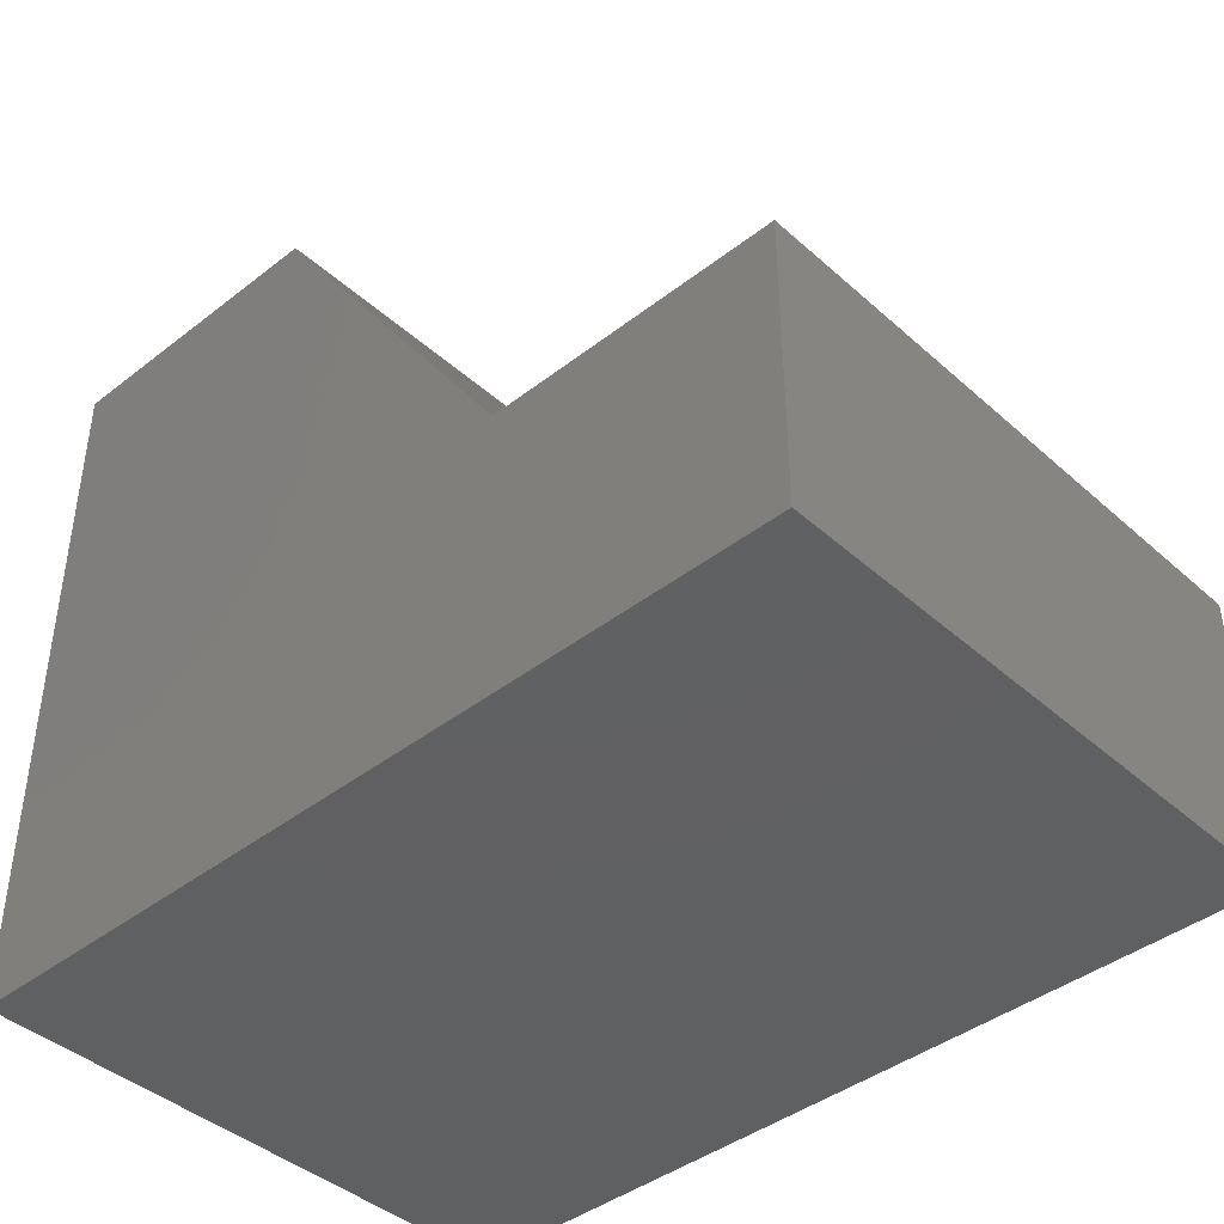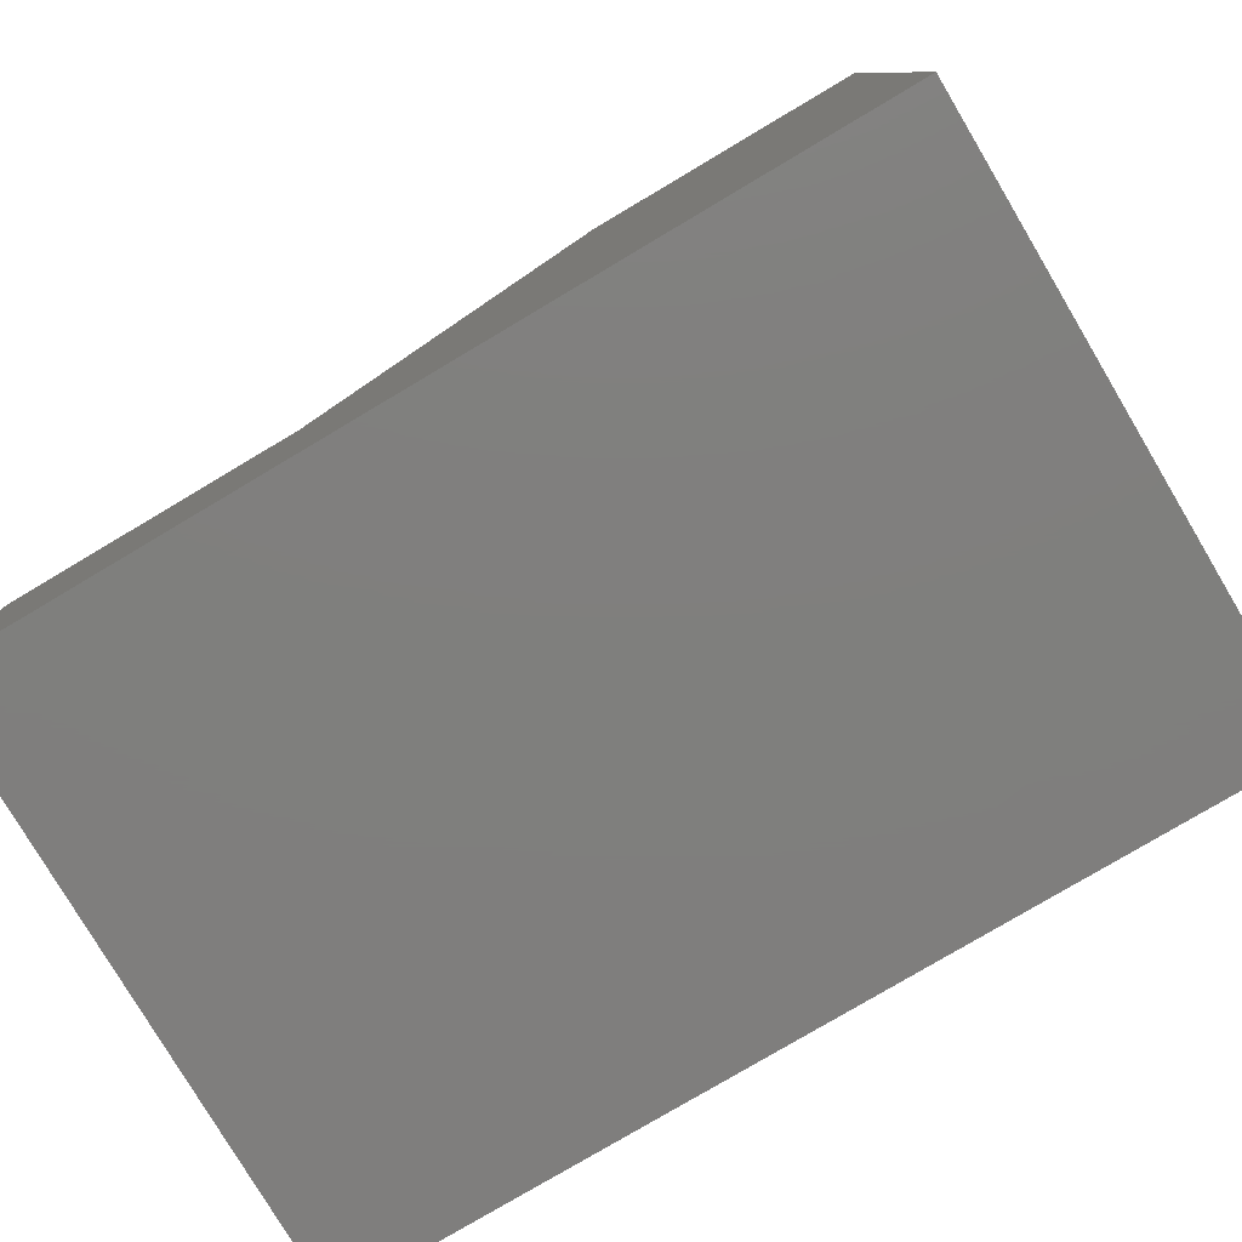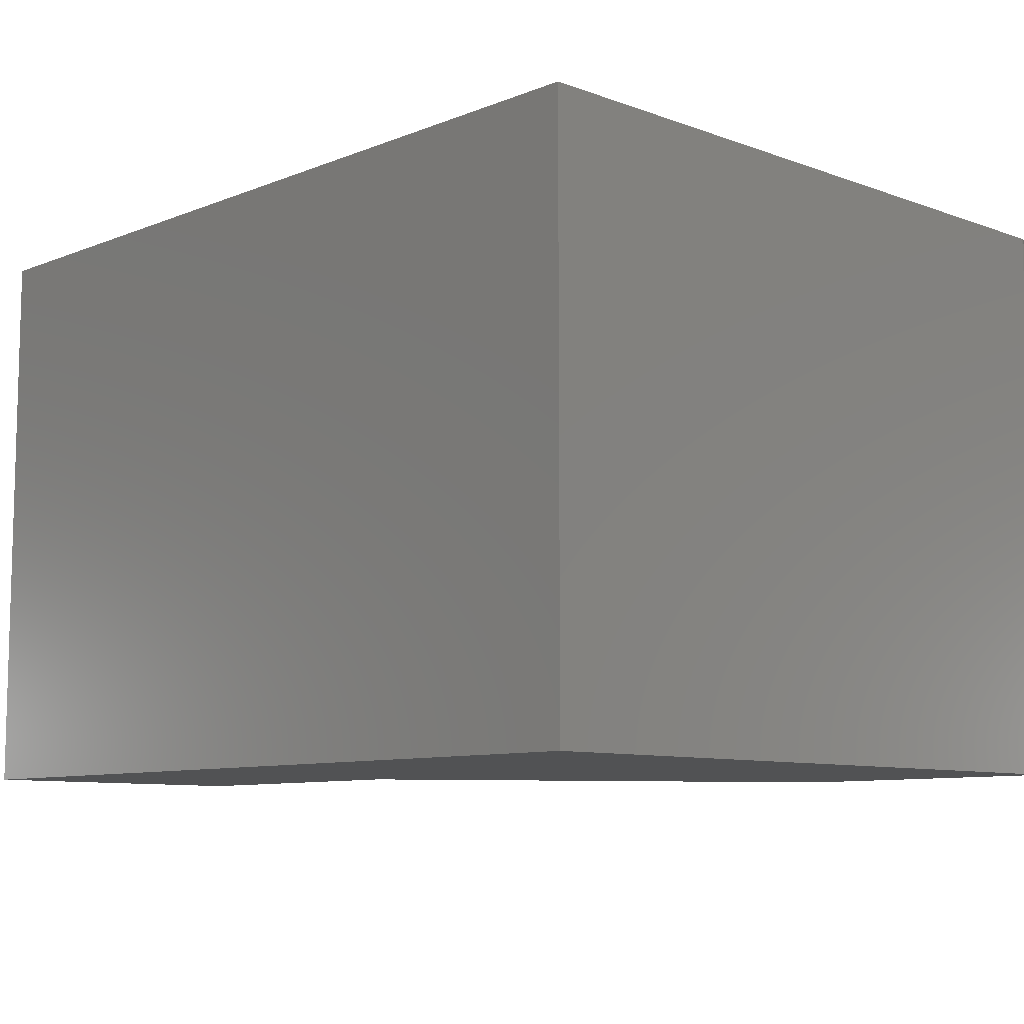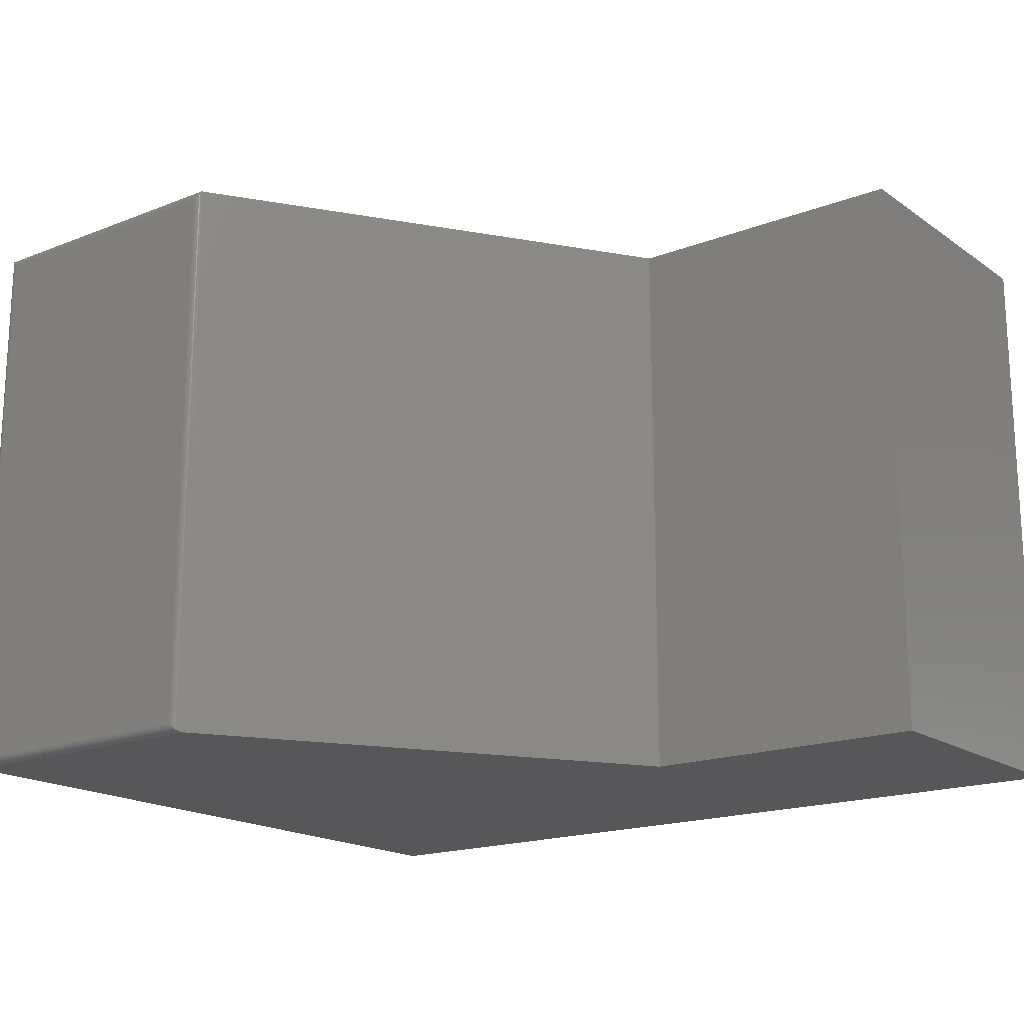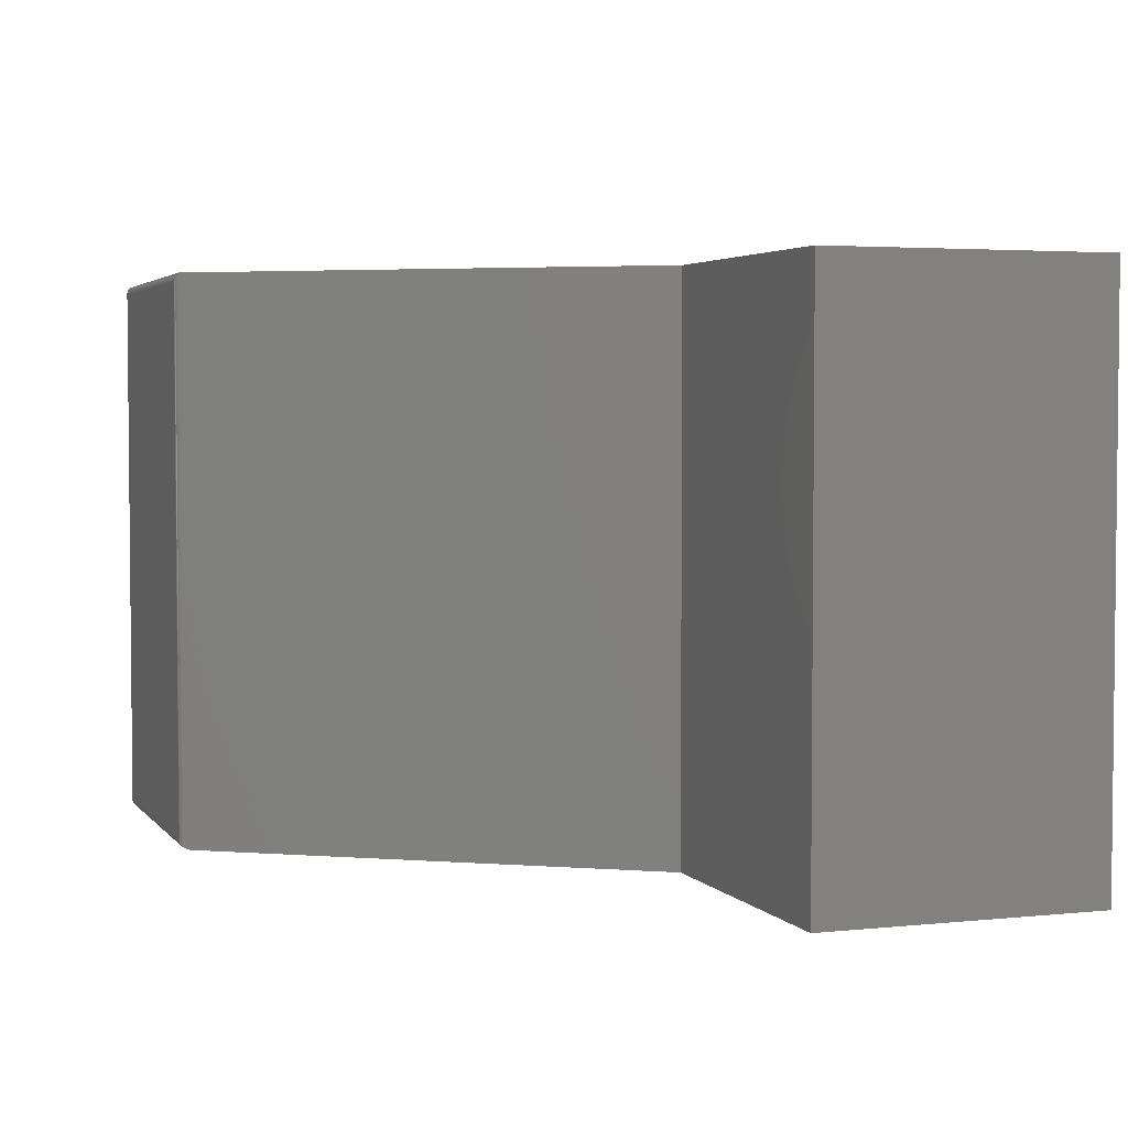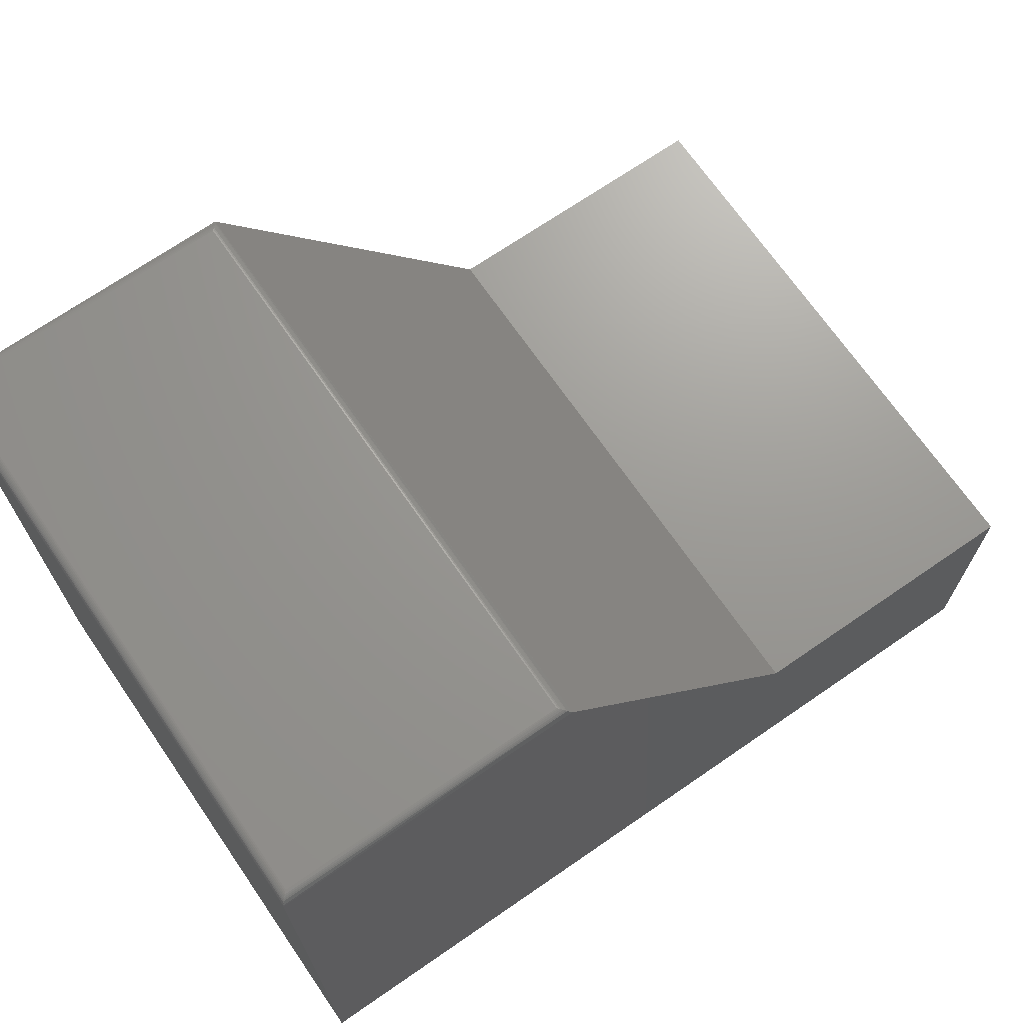
<metadata>
{"format":"stl","ext":"stl","renderer":"f3d","projection":"perspective","resolution":1024,"background":"white","views":[{"elev":-41.8,"azim":43.1,"up":"+Z"},{"elev":-79.0,"azim":-149.3,"up":"+Z"},{"elev":-9.0,"azim":-133.8,"up":"+Y"},{"elev":-17.9,"azim":37.1,"up":"+Y"},{"elev":3.5,"azim":70.6,"up":"+Y"},{"elev":69.8,"azim":-34.6,"up":"+Z"}]}
</metadata>
<code>
# stl→obj: 40 verts, 76 faces
v 0 -0.5 0
v 0.75 -0.5 -4.592e-17
v 0.75 -0.5 0.2526
v 0.4974 -0.5 0.2526
v 0.2578 -0.5 0.6159
v 3.771e-17 -0.5 0.6159
v 0.2549 0 0.6202
v 0.4974 0 0.2526
v -1.78e-17 0 0.6159
v 0 0 0
v 0.75 0 0.2526
v 0.75 0 -4.592e-17
v 0.2484 -0.007812 0.6237
v 0.007812 -0.007812 0.6237
v 0.2484 -0.4922 0.6237
v 0.007812 -0.4922 0.6237
v 0.006571 -0.006567 0.6236
v 0.006567 -0.4934 0.6236
v 0.0003152 -0.0003152 0.6181
v 0.001405 -0.4986 0.6203
v 0.001405 -0.001405 0.6203
v 0.00221 -0.4978 0.6213
v 0.00221 -0.00221 0.6213
v 0.003156 -0.4968 0.6221
v 0.003156 -0.003156 0.6221
v 0.004218 -0.4958 0.6228
v 0.004218 -0.004218 0.6228
v 0.005364 -0.4946 0.6233
v 0.005364 -0.005364 0.6233
v 0.0003152 -0.4997 0.6181
v 0.2542 -0.498 0.6211
v 0.2496 -0.4933 0.6236
v 0.2507 -0.4945 0.6233
v 0.2521 -0.4959 0.6227
v 0.2534 -0.4972 0.6219
v 0.2542 -0.002002 0.6211
v 0.2496 -0.00666 0.6236
v 0.2507 -0.005524 0.6233
v 0.2521 -0.00409 0.6227
v 0.2534 -0.002798 0.6219
f 1 2 3
f 1 3 4
f 1 4 5
f 1 5 6
f 7 8 9
f 9 8 10
f 8 11 10
f 10 11 12
f 6 9 1
f 1 9 10
f 13 14 15
f 15 14 16
f 8 7 4
f 4 7 5
f 16 17 18
f 16 14 17
f 19 20 21
f 20 22 21
f 21 22 23
f 22 24 23
f 23 24 25
f 24 26 25
f 25 26 27
f 26 28 27
f 27 28 29
f 28 18 29
f 29 18 17
f 9 6 19
f 19 6 30
f 19 30 20
f 6 31 30
f 6 5 31
f 15 18 32
f 15 16 18
f 18 28 32
f 32 28 33
f 33 28 26
f 33 26 34
f 34 26 24
f 22 20 30
f 31 22 30
f 22 31 24
f 24 31 35
f 24 35 34
f 5 36 31
f 5 7 36
f 13 32 37
f 13 15 32
f 32 33 37
f 37 33 38
f 33 34 38
f 38 34 39
f 34 35 39
f 39 35 40
f 35 31 40
f 40 31 36
f 7 19 21
f 7 9 19
f 14 37 17
f 14 13 37
f 40 27 39
f 27 29 39
f 39 29 38
f 38 29 17
f 38 17 37
f 7 21 36
f 36 21 23
f 36 23 40
f 40 23 25
f 40 25 27
f 11 8 3
f 3 8 4
f 12 11 2
f 2 11 3
f 1 10 2
f 2 10 12

</code>
